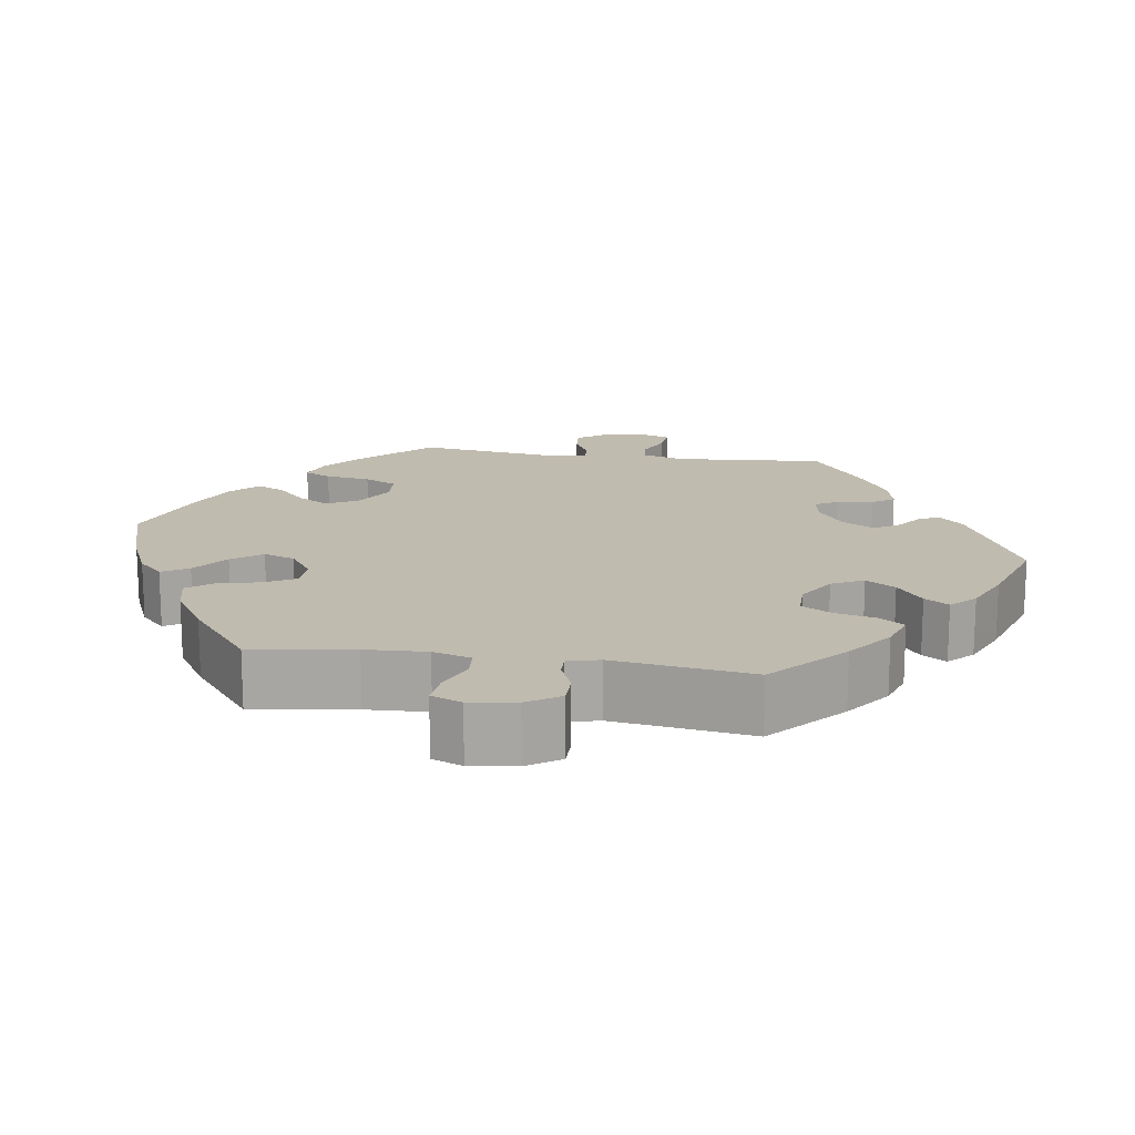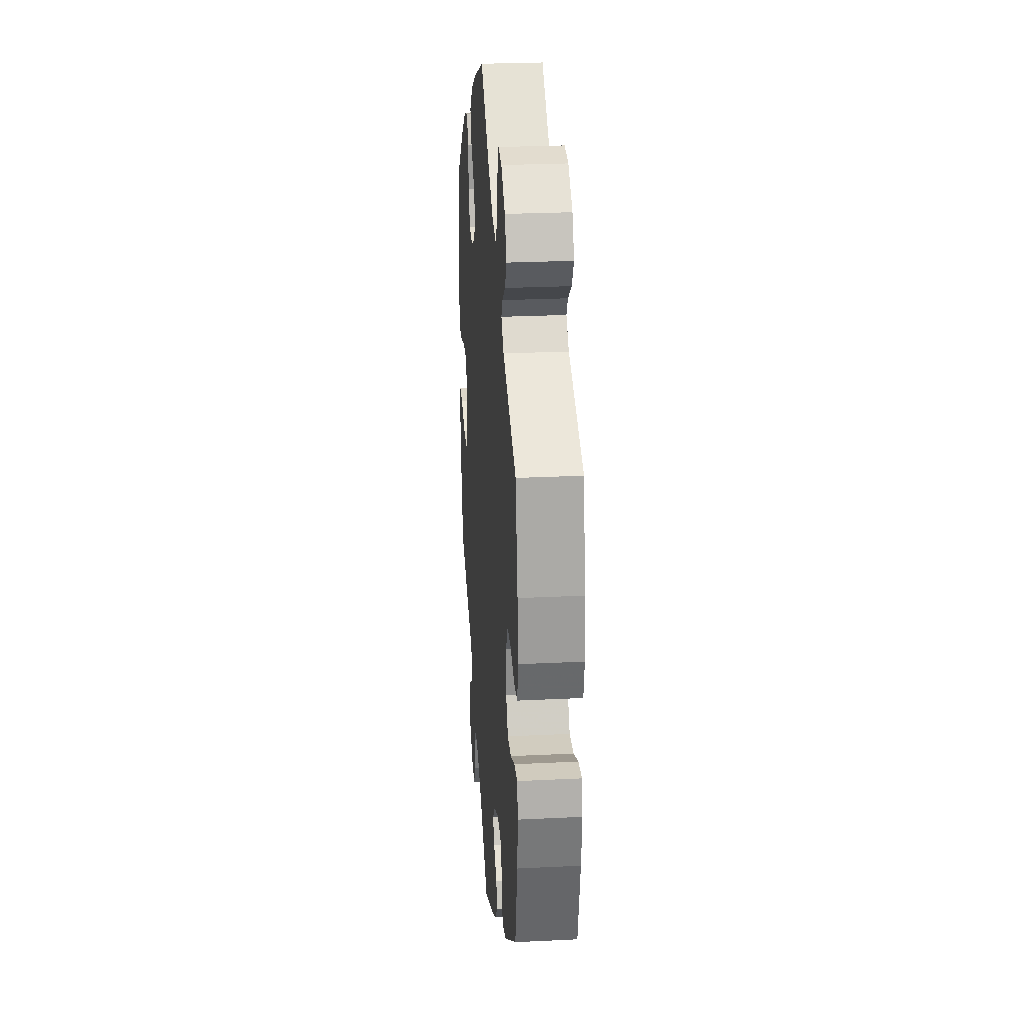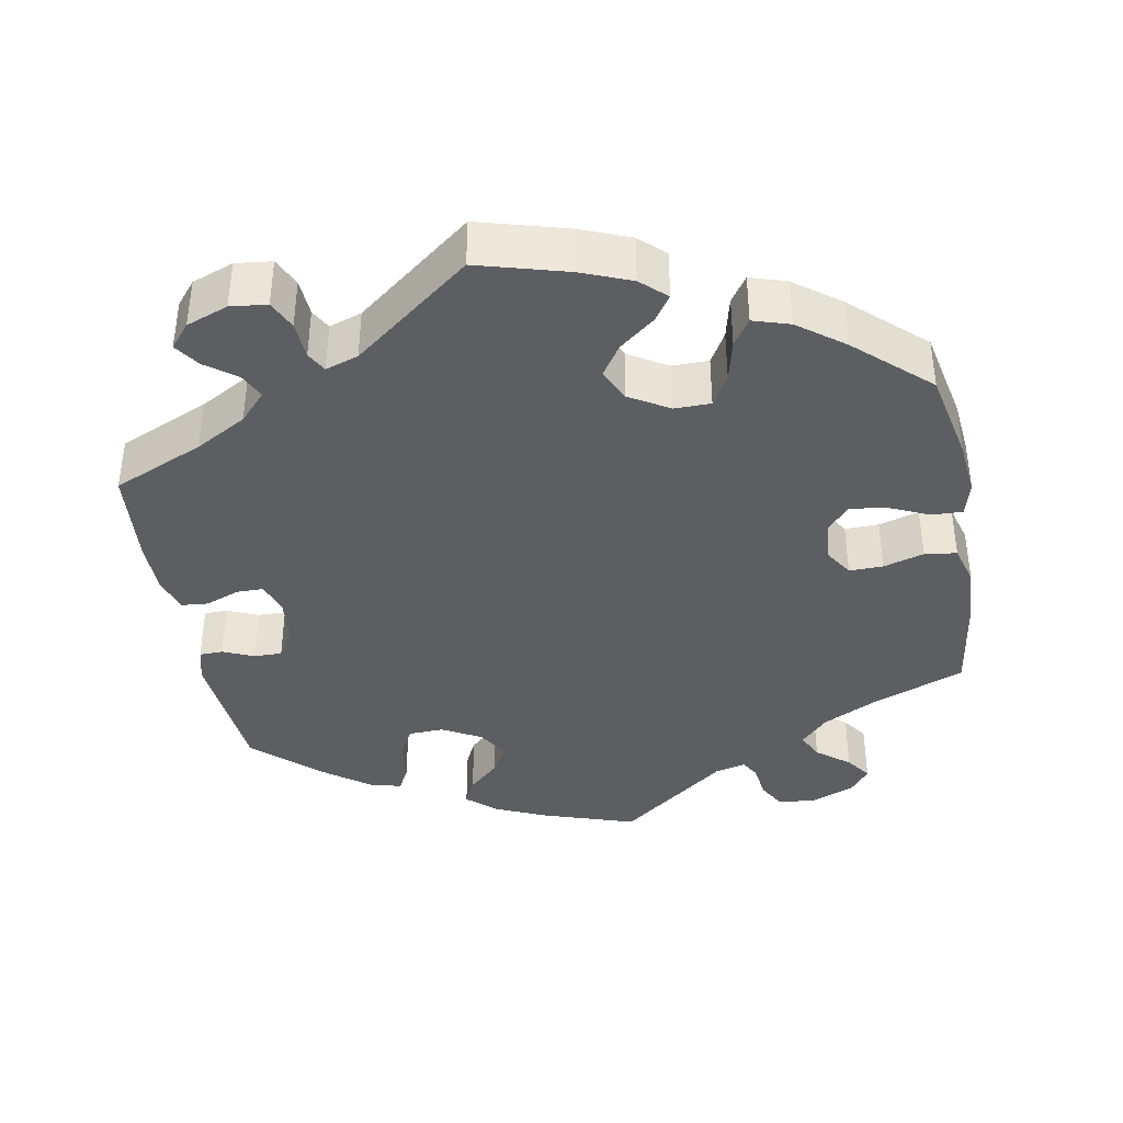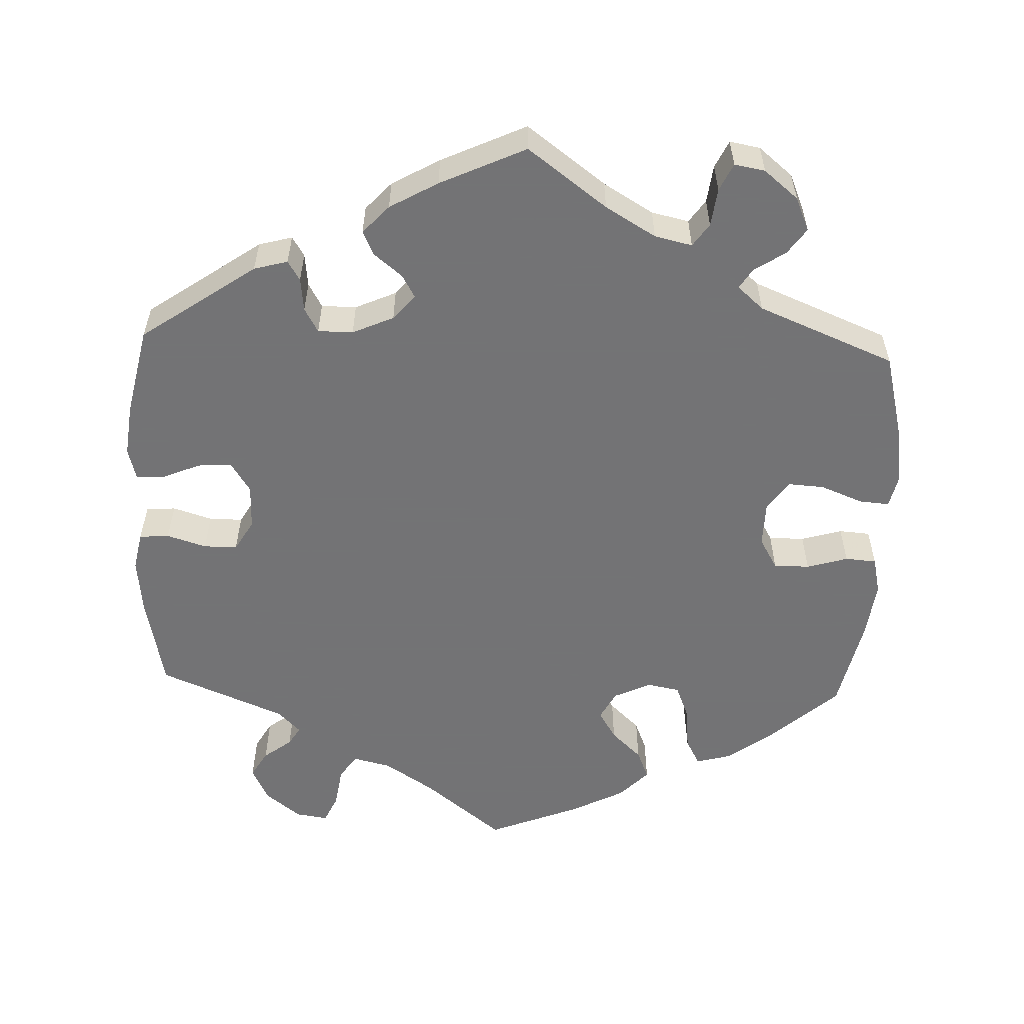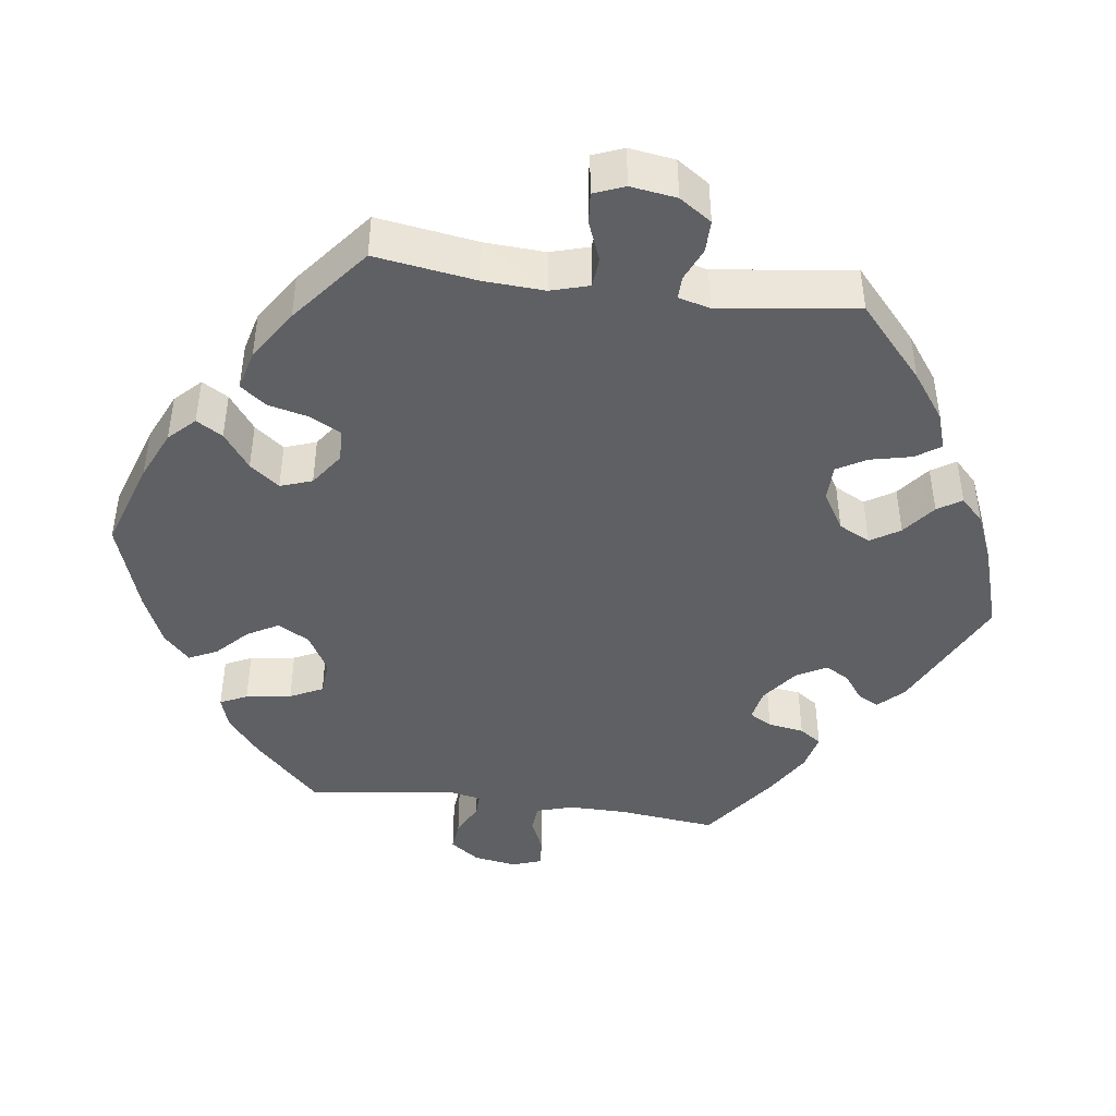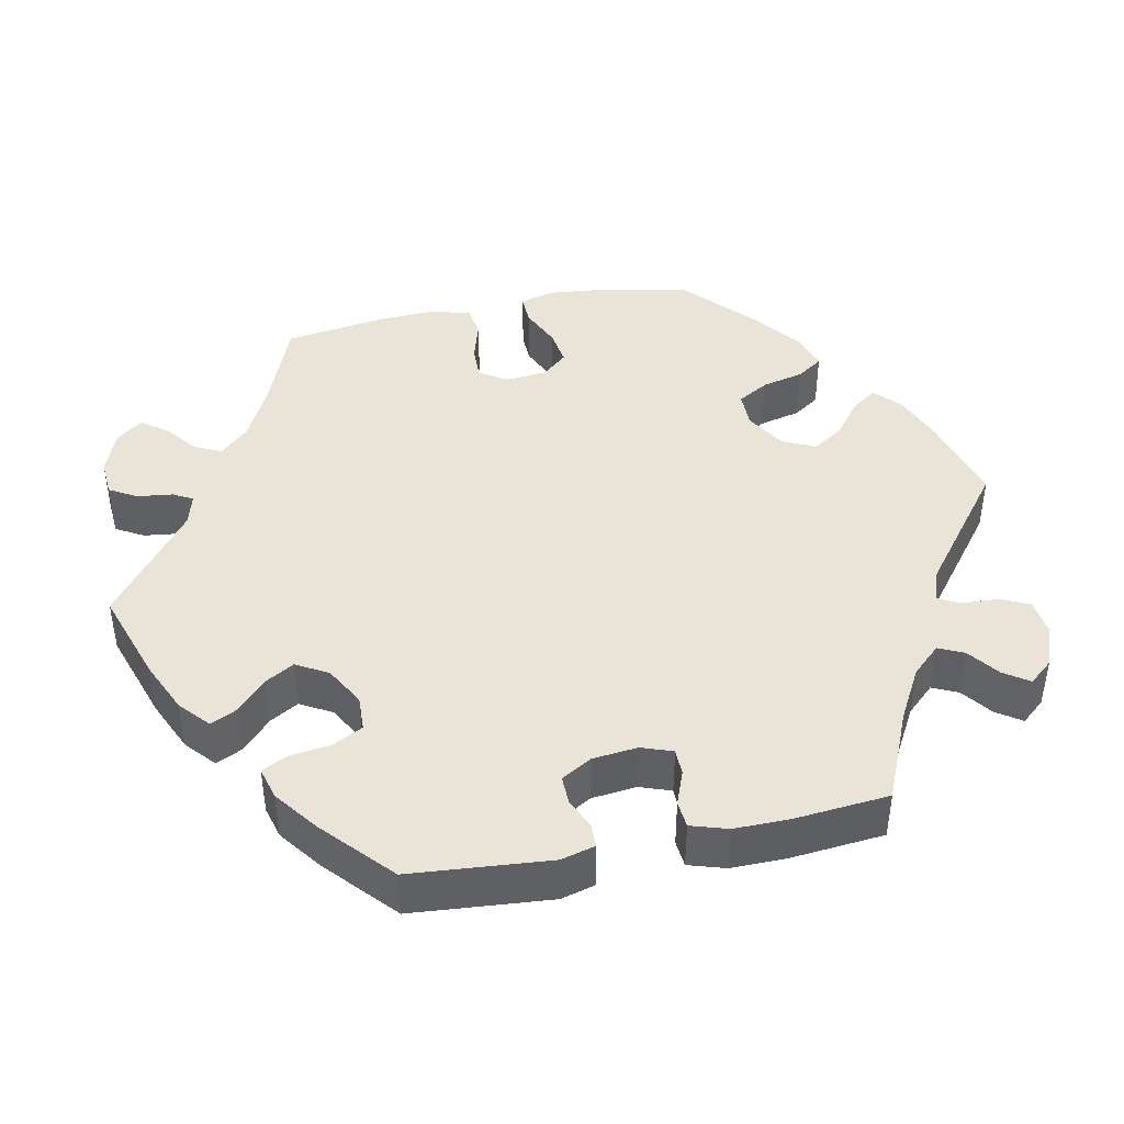
<metadata>
{"format":"obj","ext":"obj","renderer":"f3d","projection":"perspective","resolution":1024,"background":"white","views":[{"elev":15.9,"azim":38.8,"up":"+Y"},{"elev":26.4,"azim":85.6,"up":"+Z"},{"elev":-39.0,"azim":-109.6,"up":"+Y"},{"elev":-56.0,"azim":177.7,"up":"+Y"},{"elev":-43.4,"azim":22.2,"up":"+Y"},{"elev":43.0,"azim":138.3,"up":"+Y"}]}
</metadata>
<code>
v -0.104 0.07 -0.501
v -0.17 0.07 -0.462
v -0.219 0.07 -0.451
v -0.24 0.07 -0.481
v -0.246 0.07 -0.531
v -0.263 0.07 -0.567
v -0.303 0.07 -0.56
v -0.348 0.07 -0.523
v -0.367 0.07 -0.479
v -0.343 0.07 -0.445
v -0.302 0.07 -0.418
v -0.286 0.07 -0.392
v -0.32 0.07 -0.362
v -0.5 0.07 -0.289
v -0.53 0.07 -0.171
v -0.54 0.07 -0.102
v -0.53 0.07 -0.058
v -0.491 0.07 -0.061
v -0.435 0.07 -0.083
v -0.387 0.07 -0.086
v -0.36 0.07 -0.047
v -0.359 0.07 0.013
v -0.383 0.07 0.054
v -0.43 0.07 0.054
v -0.484 0.07 0.038
v -0.525 0.07 0.041
v -0.536 0.07 0.09
v -0.527 0.07 0.164
v -0.5 0.07 0.289
v -0.408 0.07 0.371
v -0.35 0.07 0.413
v -0.305 0.07 0.425
v -0.286 0.07 0.39
v -0.28 0.07 0.332
v -0.262 0.07 0.287
v -0.219 0.07 0.279
v -0.17 0.07 0.302
v -0.15 0.07 0.34
v -0.173 0.07 0.378
v -0.213 0.07 0.416
v -0.229 0.07 0.455
v -0.191 0.07 0.494
v -0.121 0.07 0.53
v 0 0.07 0.578
v 0.103 0.07 0.496
v 0.169 0.07 0.453
v 0.219 0.07 0.441
v 0.241 0.07 0.473
v 0.249 0.07 0.527
v 0.266 0.07 0.564
v 0.308 0.07 0.558
v 0.355 0.07 0.521
v 0.377 0.07 0.476
v 0.356 0.07 0.44
v 0.319 0.07 0.412
v 0.304 0.07 0.387
v 0.334 0.07 0.357
v 0.5 0.07 0.289
v 0.526 0.07 0.164
v 0.534 0.07 0.09
v 0.524 0.07 0.04
v 0.485 0.07 0.037
v 0.433 0.07 0.053
v 0.389 0.07 0.053
v 0.365 0.07 0.012
v 0.366 0.07 -0.047
v 0.391 0.07 -0.086
v 0.436 0.07 -0.084
v 0.486 0.07 -0.063
v 0.523 0.07 -0.061
v 0.534 0.07 -0.103
v 0.526 0.07 -0.172
v 0.501 0.07 -0.289
v 0.351 0.07 -0.394
v 0.307 0.07 -0.406
v 0.291 0.07 -0.38
v 0.286 0.07 -0.336
v 0.268 0.07 -0.304
v 0.222 0.07 -0.304
v 0.168 0.07 -0.328
v 0.14 0.07 -0.361
v 0.157 0.07 -0.391
v 0.194 0.07 -0.421
v 0.209 0.07 -0.453
v 0.175 0.07 -0.49
v 0.112 0.07 -0.526
v 0 0.07 -0.578
v -0.104 0 -0.501
v -0.17 0 -0.462
v -0.219 0 -0.451
v -0.24 0 -0.481
v -0.246 0 -0.531
v -0.263 0 -0.567
v -0.303 0 -0.56
v -0.348 0 -0.523
v -0.367 0 -0.479
v -0.343 0 -0.445
v -0.302 0 -0.418
v -0.286 0 -0.392
v -0.32 0 -0.362
v -0.5 0 -0.289
v -0.53 0 -0.171
v -0.54 0 -0.102
v -0.53 0 -0.058
v -0.491 0 -0.061
v -0.435 0 -0.083
v -0.387 0 -0.086
v -0.36 0 -0.047
v -0.359 0 0.013
v -0.383 0 0.054
v -0.43 0 0.054
v -0.484 0 0.038
v -0.525 0 0.041
v -0.536 0 0.09
v -0.527 0 0.164
v -0.5 0 0.289
v -0.408 0 0.371
v -0.35 0 0.413
v -0.305 0 0.425
v -0.286 0 0.39
v -0.28 0 0.332
v -0.262 0 0.287
v -0.219 0 0.279
v -0.17 0 0.302
v -0.15 0 0.34
v -0.173 0 0.378
v -0.213 0 0.416
v -0.229 0 0.455
v -0.191 0 0.494
v -0.121 0 0.53
v 0 0 0.578
v 0.103 0 0.496
v 0.169 0 0.453
v 0.219 0 0.441
v 0.241 0 0.473
v 0.249 0 0.527
v 0.266 0 0.564
v 0.308 0 0.558
v 0.355 0 0.521
v 0.377 0 0.476
v 0.356 0 0.44
v 0.319 0 0.412
v 0.304 0 0.387
v 0.334 0 0.357
v 0.5 0 0.289
v 0.526 0 0.164
v 0.534 0 0.09
v 0.524 0 0.04
v 0.485 0 0.037
v 0.433 0 0.053
v 0.389 0 0.053
v 0.365 0 0.012
v 0.366 0 -0.047
v 0.391 0 -0.086
v 0.436 0 -0.084
v 0.486 0 -0.063
v 0.523 0 -0.061
v 0.534 0 -0.103
v 0.526 0 -0.172
v 0.501 0 -0.289
v 0.351 0 -0.394
v 0.307 0 -0.406
v 0.291 0 -0.38
v 0.286 0 -0.336
v 0.268 0 -0.304
v 0.222 0 -0.304
v 0.168 0 -0.328
v 0.14 0 -0.361
v 0.157 0 -0.391
v 0.194 0 -0.421
v 0.209 0 -0.453
v 0.175 0 -0.49
v 0.112 0 -0.526
v 0 0 -0.578
f 86 87 1
f 85 86 1 2
f 82 83 84 85
f 81 82 85 2
f 80 81 2 3
f 79 80 3
f 74 75 76 77
f 74 77 78
f 73 74 78
f 72 73 78 79
f 68 69 70 71
f 67 68 71 72
f 60 61 62 63
f 60 63 64
f 57 58 59 60
f 56 57 60 64
f 52 53 54 55
f 52 55 56
f 51 52 56
f 48 49 50 51
f 47 48 51 56
f 46 47 56 64
f 42 43 44 45
f 39 40 41 42
f 38 39 42 45
f 37 38 45 46
f 31 32 33 34
f 31 34 35
f 30 31 35
f 29 30 35
f 28 29 35 36
f 24 25 26 27
f 23 24 27 28
f 16 17 18 19
f 16 19 20
f 13 14 15 16
f 12 13 16 20
f 8 9 10 11
f 8 11 12
f 7 8 12
f 4 5 6 7
f 3 4 7 12
f 67 72 79 3
f 37 46 64 65
f 36 37 65 66
f 23 28 36 66
f 22 23 66 67
f 3 12 20 21
f 3 21 22 67
f 88 174 173
f 89 88 173 172
f 172 171 170 169
f 89 172 169 168
f 90 89 168 167
f 90 167 166
f 164 163 162 161
f 165 164 161
f 165 161 160
f 166 165 160 159
f 158 157 156 155
f 159 158 155 154
f 150 149 148 147
f 151 150 147
f 147 146 145 144
f 151 147 144 143
f 142 141 140 139
f 143 142 139
f 143 139 138
f 138 137 136 135
f 143 138 135 134
f 151 143 134 133
f 132 131 130 129
f 129 128 127 126
f 132 129 126 125
f 133 132 125 124
f 121 120 119 118
f 122 121 118
f 122 118 117
f 122 117 116
f 123 122 116 115
f 114 113 112 111
f 115 114 111 110
f 106 105 104 103
f 107 106 103
f 103 102 101 100
f 107 103 100 99
f 98 97 96 95
f 99 98 95
f 99 95 94
f 94 93 92 91
f 99 94 91 90
f 90 166 159 154
f 152 151 133 124
f 153 152 124 123
f 153 123 115 110
f 154 153 110 109
f 108 107 99 90
f 154 109 108 90
f 1 88 89 2
f 2 89 90 3
f 3 90 91 4
f 4 91 92 5
f 5 92 93 6
f 6 93 94 7
f 7 94 95 8
f 8 95 96 9
f 9 96 97 10
f 10 97 98 11
f 11 98 99 12
f 12 99 100 13
f 13 100 101 14
f 14 101 102 15
f 15 102 103 16
f 16 103 104 17
f 17 104 105 18
f 18 105 106 19
f 19 106 107 20
f 20 107 108 21
f 21 108 109 22
f 22 109 110 23
f 23 110 111 24
f 24 111 112 25
f 25 112 113 26
f 26 113 114 27
f 27 114 115 28
f 28 115 116 29
f 29 116 117 30
f 30 117 118 31
f 31 118 119 32
f 32 119 120 33
f 33 120 121 34
f 34 121 122 35
f 35 122 123 36
f 36 123 124 37
f 37 124 125 38
f 38 125 126 39
f 39 126 127 40
f 40 127 128 41
f 41 128 129 42
f 42 129 130 43
f 43 130 131 44
f 44 131 132 45
f 45 132 133 46
f 46 133 134 47
f 47 134 135 48
f 48 135 136 49
f 49 136 137 50
f 50 137 138 51
f 51 138 139 52
f 52 139 140 53
f 53 140 141 54
f 54 141 142 55
f 55 142 143 56
f 56 143 144 57
f 57 144 145 58
f 58 145 146 59
f 59 146 147 60
f 60 147 148 61
f 61 148 149 62
f 62 149 150 63
f 63 150 151 64
f 64 151 152 65
f 65 152 153 66
f 66 153 154 67
f 67 154 155 68
f 68 155 156 69
f 69 156 157 70
f 70 157 158 71
f 71 158 159 72
f 72 159 160 73
f 73 160 161 74
f 74 161 162 75
f 75 162 163 76
f 76 163 164 77
f 77 164 165 78
f 78 165 166 79
f 79 166 167 80
f 80 167 168 81
f 81 168 169 82
f 82 169 170 83
f 83 170 171 84
f 84 171 172 85
f 85 172 173 86
f 86 173 174 87
f 87 174 88 1

</code>
